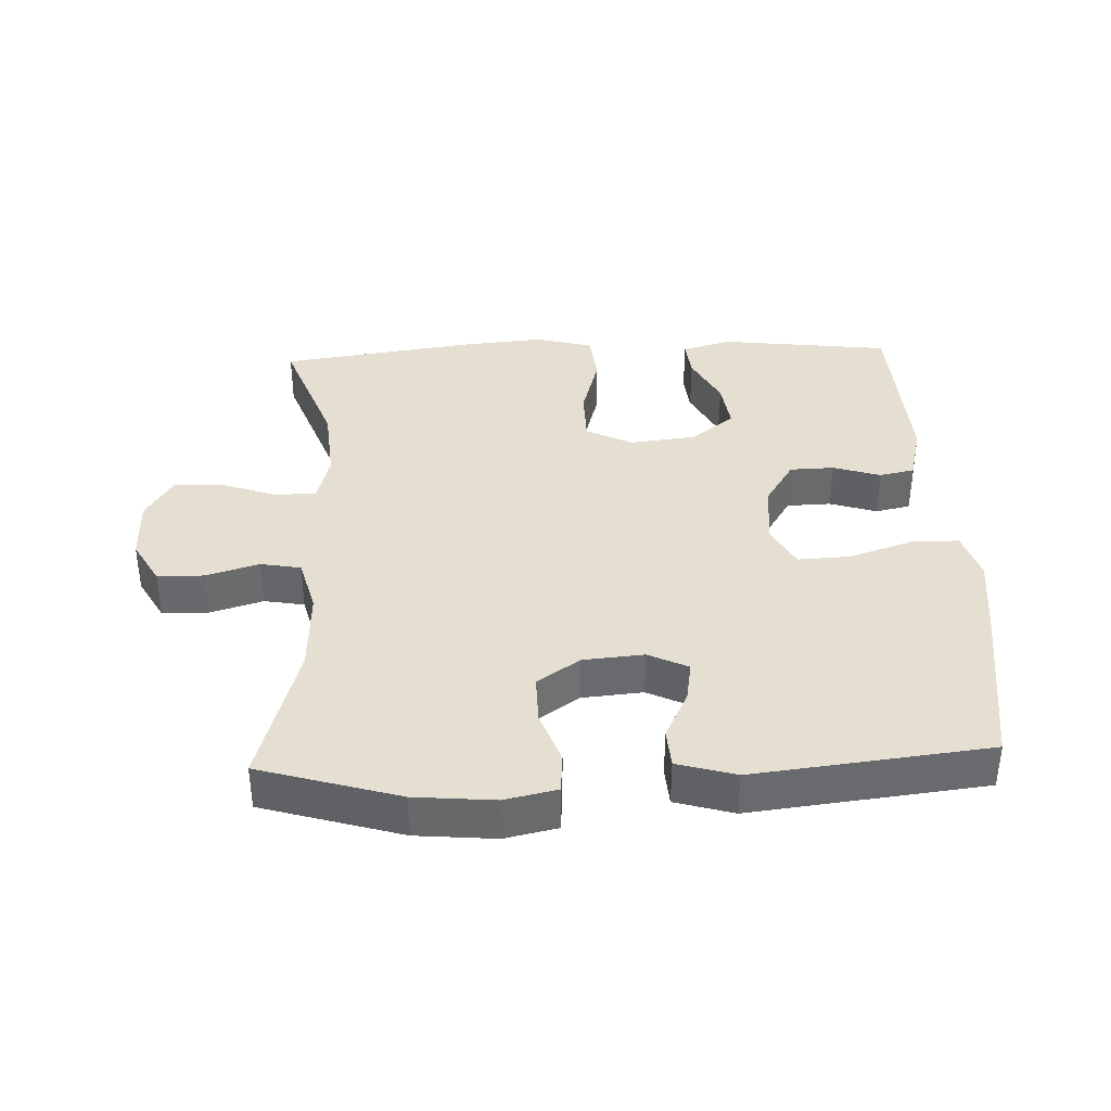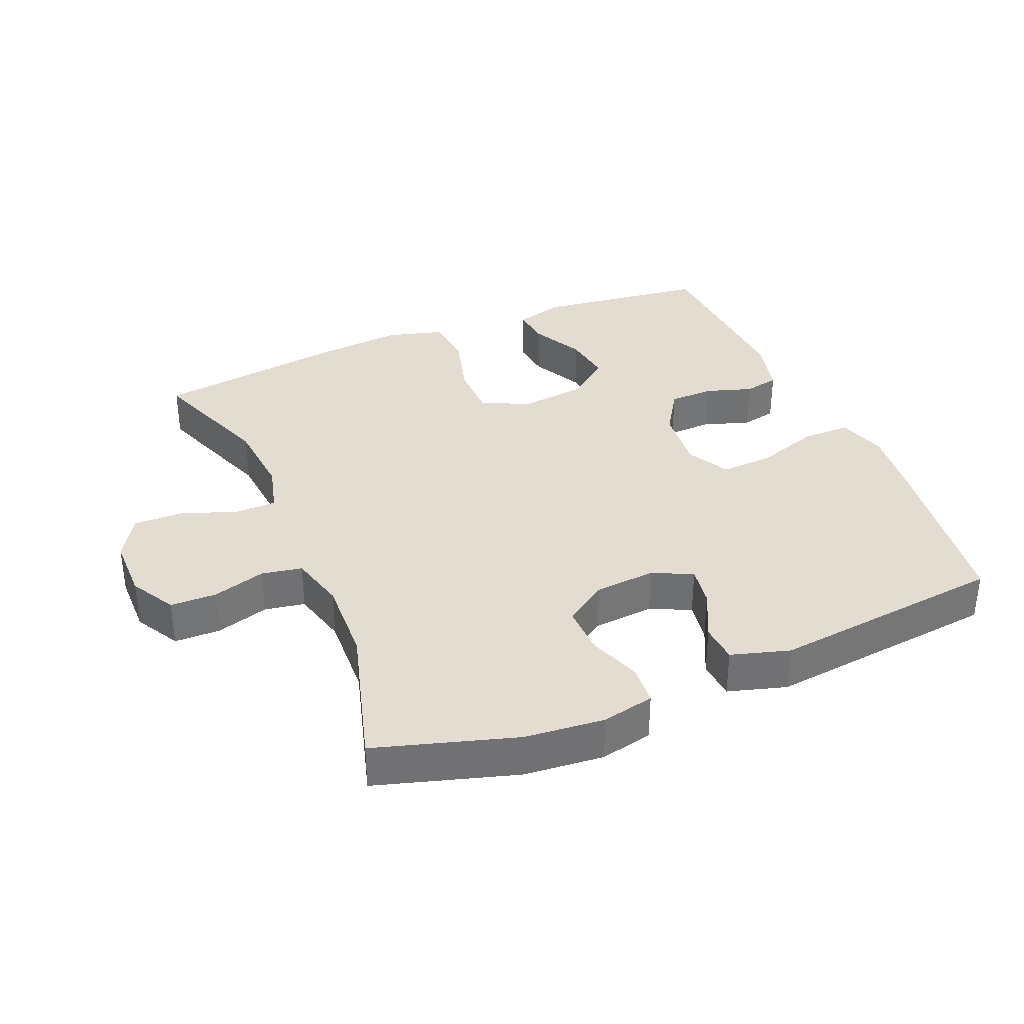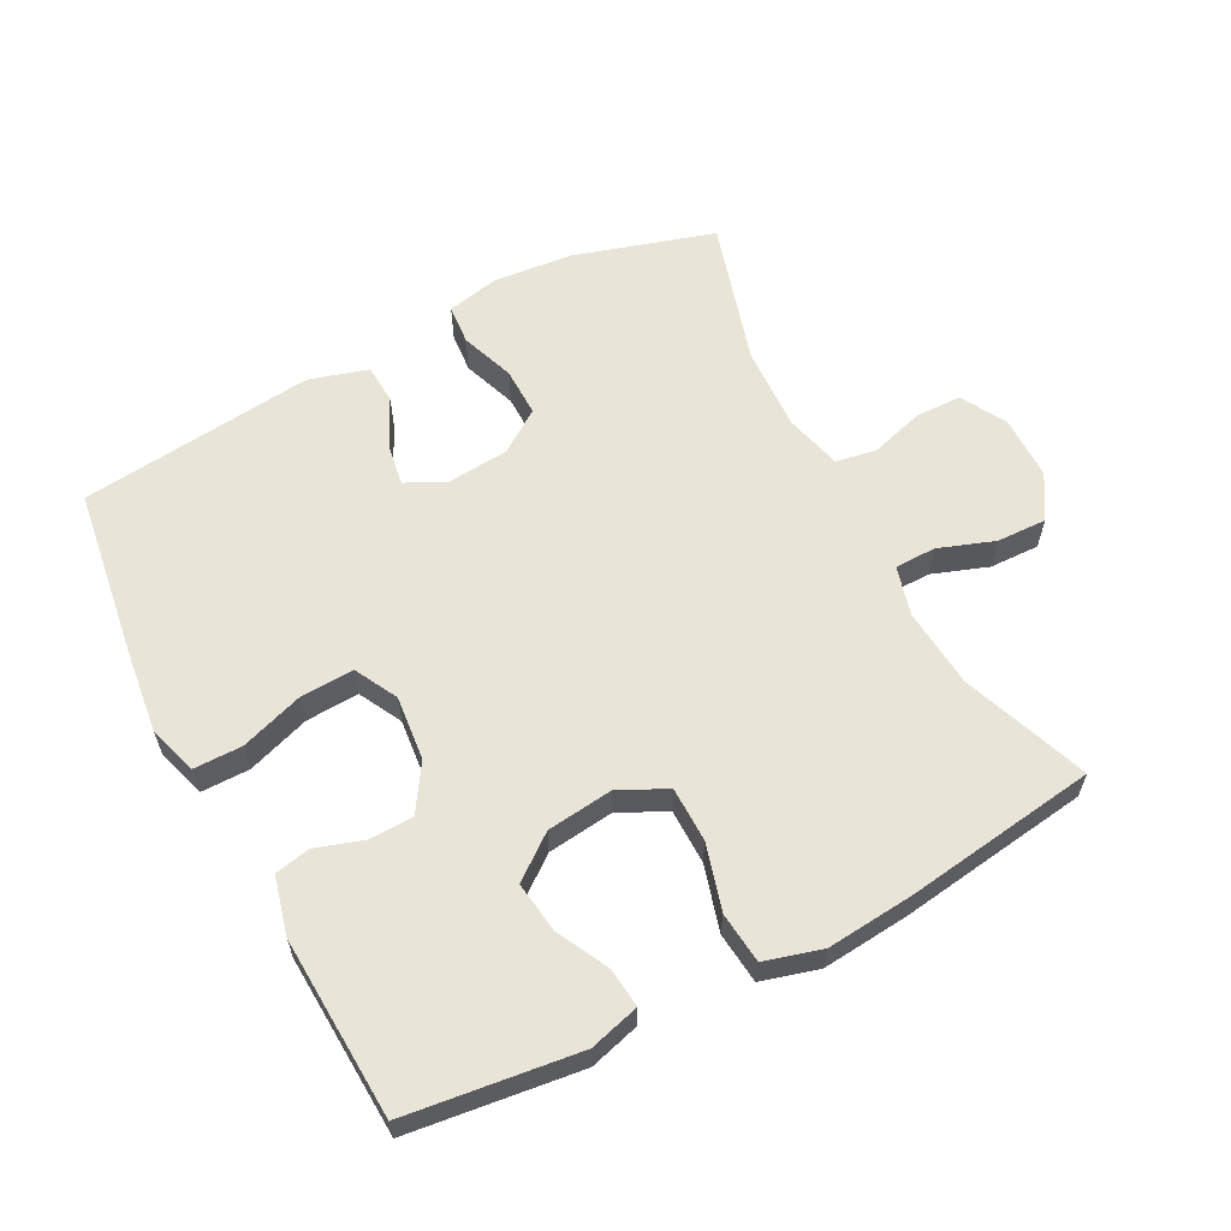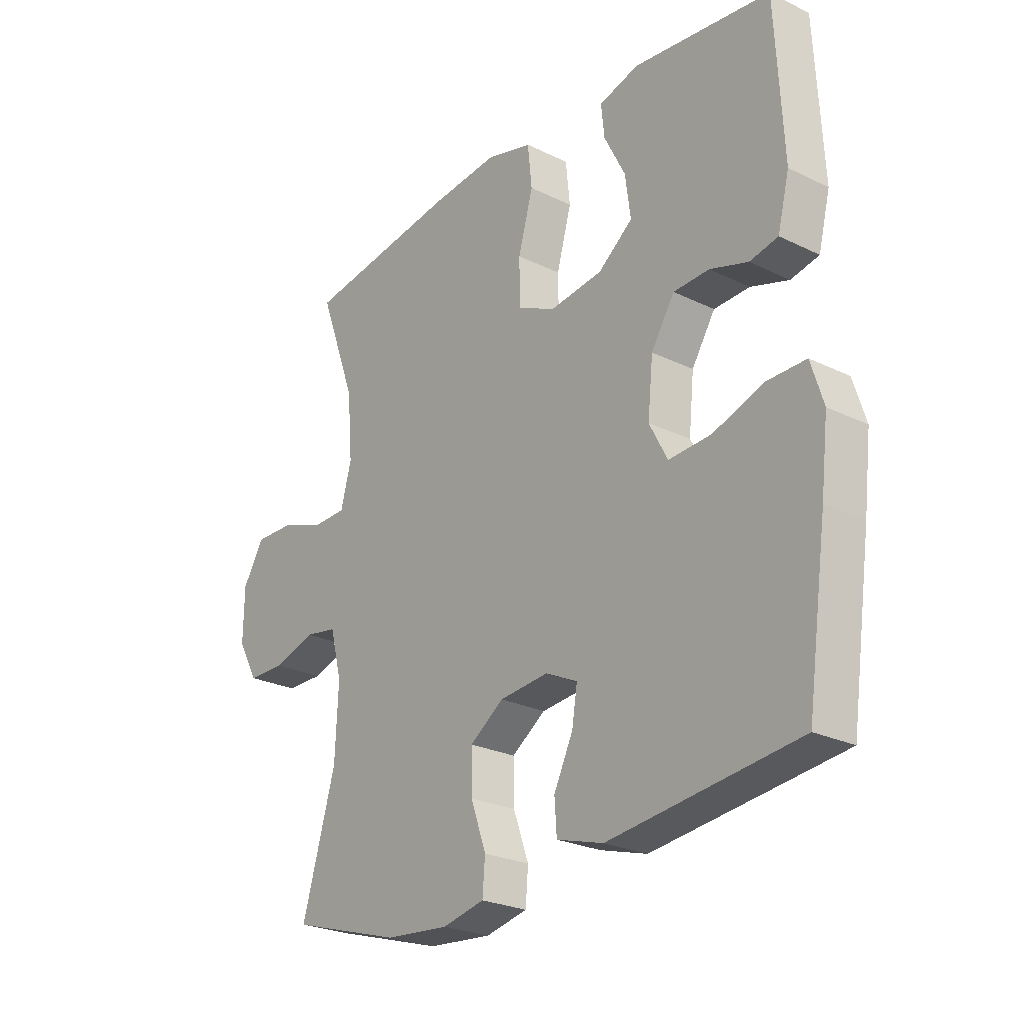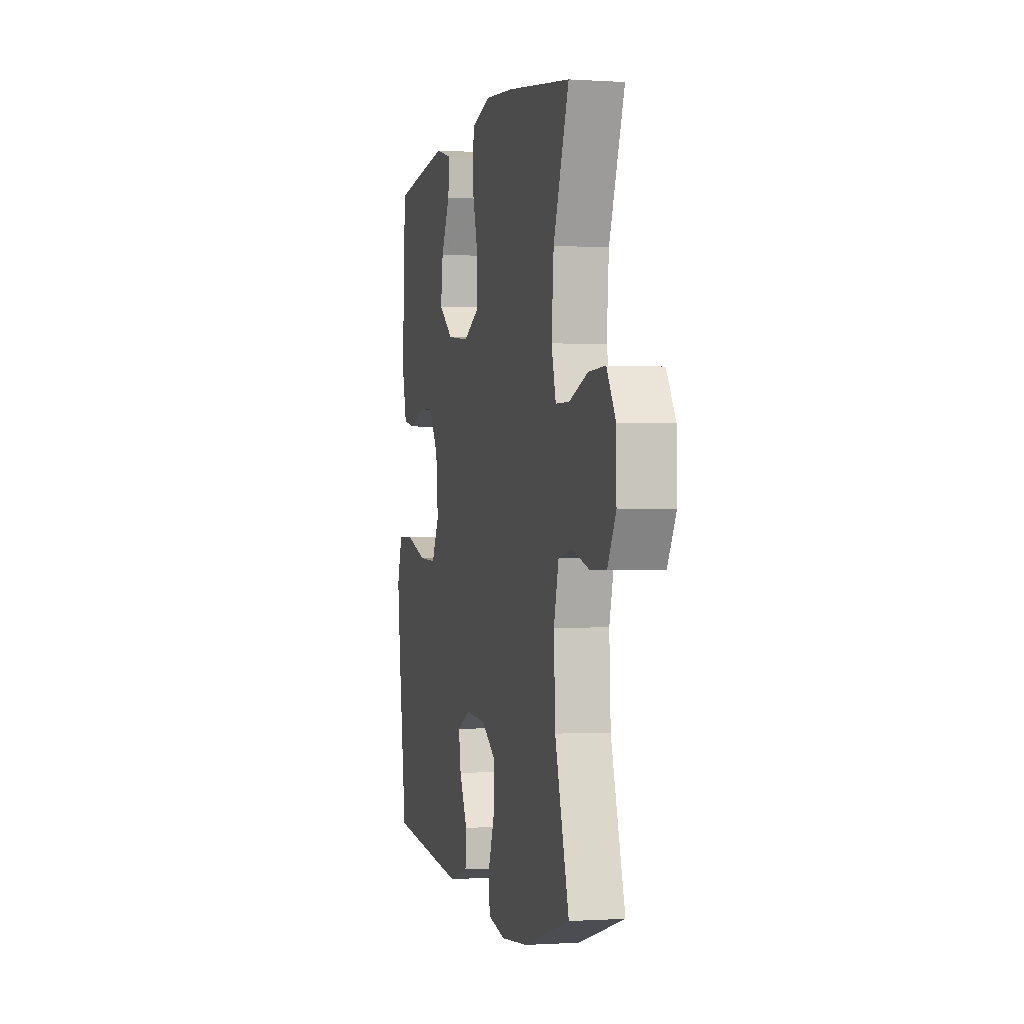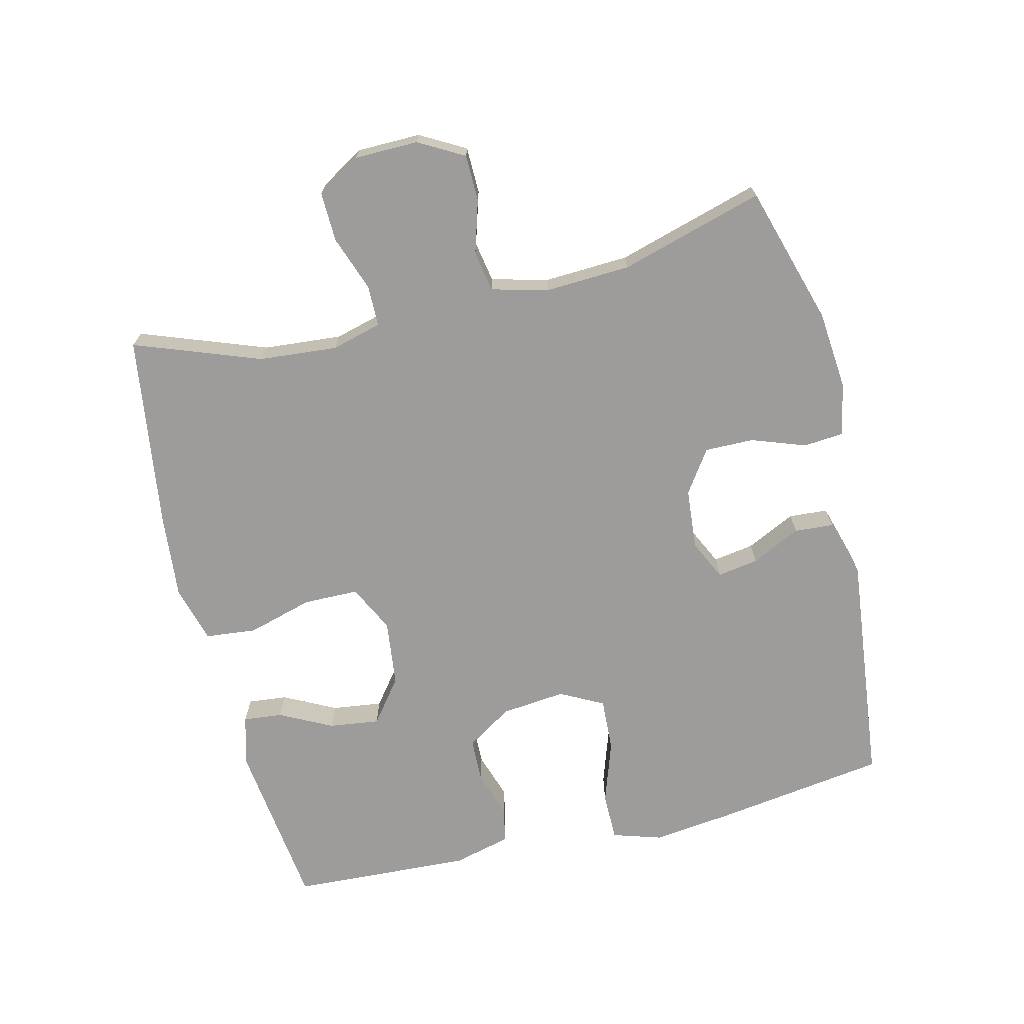
<metadata>
{"format":"obj","ext":"obj","renderer":"f3d","projection":"perspective","resolution":1024,"background":"white","views":[{"elev":37.4,"azim":177.6,"up":"+Y"},{"elev":35.1,"azim":157.2,"up":"+Y"},{"elev":60.6,"azim":-27.6,"up":"+Y"},{"elev":-25.2,"azim":-128.3,"up":"+Z"},{"elev":-0.6,"azim":76.2,"up":"+Z"},{"elev":-70.3,"azim":103.7,"up":"+Y"}]}
</metadata>
<code>
v -0.5 0.07 -0.5
v -0.538 0.07 -0.237
v -0.552 0.07 -0.119
v -0.529 0.07 -0.045
v -0.456 0.07 -0.045
v -0.361 0.07 -0.077
v -0.281 0.07 -0.081
v -0.247 0.07 -0.016
v -0.257 0.07 0.081
v -0.301 0.07 0.15
v -0.368 0.07 0.152
v -0.439 0.07 0.129
v -0.492 0.07 0.14
v -0.514 0.07 0.227
v -0.5 0.07 0.5
v -0.242 0.07 0.532
v -0.167 0.07 0.511
v -0.173 0.07 0.452
v -0.213 0.07 0.373
v -0.223 0.07 0.297
v -0.158 0.07 0.247
v -0.058 0.07 0.235
v 0.013 0.07 0.27
v 0.014 0.07 0.353
v -0.014 0.07 0.452
v -0.006 0.07 0.529
v 0.08 0.07 0.553
v 0.21 0.07 0.541
v 0.5 0.07 0.5
v 0.43 0.07 0.31
v 0.42 0.07 0.192
v 0.44 0.07 0.117
v 0.502 0.07 0.116
v 0.586 0.07 0.146
v 0.661 0.07 0.148
v 0.701 0.07 0.082
v 0.702 0.07 -0.014
v 0.664 0.07 -0.082
v 0.594 0.07 -0.083
v 0.514 0.07 -0.059
v 0.453 0.07 -0.07
v 0.431 0.07 -0.155
v 0.437 0.07 -0.283
v 0.5 0.07 -0.5
v 0.29 0.07 -0.563
v 0.17 0.07 -0.574
v 0.091 0.07 -0.557
v 0.086 0.07 -0.497
v 0.115 0.07 -0.416
v 0.116 0.07 -0.342
v 0.052 0.07 -0.298
v -0.04 0.07 -0.29
v -0.1 0.07 -0.319
v -0.09 0.07 -0.381
v -0.054 0.07 -0.455
v -0.058 0.07 -0.514
v -0.146 0.07 -0.54
v -0.5 0 -0.5
v -0.538 0 -0.237
v -0.552 0 -0.119
v -0.529 0 -0.045
v -0.456 0 -0.045
v -0.361 0 -0.077
v -0.281 0 -0.081
v -0.247 0 -0.016
v -0.257 0 0.081
v -0.301 0 0.15
v -0.368 0 0.152
v -0.439 0 0.129
v -0.492 0 0.14
v -0.514 0 0.227
v -0.5 0 0.5
v -0.242 0 0.532
v -0.167 0 0.511
v -0.173 0 0.452
v -0.213 0 0.373
v -0.223 0 0.297
v -0.158 0 0.247
v -0.058 0 0.235
v 0.013 0 0.27
v 0.014 0 0.353
v -0.014 0 0.452
v -0.006 0 0.529
v 0.08 0 0.553
v 0.21 0 0.541
v 0.5 0 0.5
v 0.43 0 0.31
v 0.42 0 0.192
v 0.44 0 0.117
v 0.502 0 0.116
v 0.586 0 0.146
v 0.661 0 0.148
v 0.701 0 0.082
v 0.702 0 -0.014
v 0.664 0 -0.082
v 0.594 0 -0.083
v 0.514 0 -0.059
v 0.453 0 -0.07
v 0.431 0 -0.155
v 0.437 0 -0.283
v 0.5 0 -0.5
v 0.29 0 -0.563
v 0.17 0 -0.574
v 0.091 0 -0.557
v 0.086 0 -0.497
v 0.115 0 -0.416
v 0.116 0 -0.342
v 0.052 0 -0.298
v -0.04 0 -0.29
v -0.1 0 -0.319
v -0.09 0 -0.381
v -0.054 0 -0.455
v -0.058 0 -0.514
v -0.146 0 -0.54
f 54 55 56 57
f 53 54 57 1
f 52 53 1 2
f 51 52 2 3
f 46 47 48 49
f 46 49 50
f 43 44 45 46
f 42 43 46 50
f 41 42 50 51
f 37 38 39 40
f 37 40 41
f 36 37 41
f 33 34 35 36
f 32 33 36 41
f 31 32 41 51
f 27 28 29 30
f 24 25 26 27
f 23 24 27 30
f 22 23 30 31
f 16 17 18 19
f 16 19 20
f 15 16 20
f 14 15 20 21
f 11 12 13 14
f 10 11 14 21
f 3 4 5 6
f 3 6 7
f 51 3 7
f 22 31 51 7
f 9 10 21 22
f 8 9 22
f 7 8 22
f 114 113 112 111
f 58 114 111 110
f 59 58 110 109
f 60 59 109 108
f 106 105 104 103
f 107 106 103
f 103 102 101 100
f 107 103 100 99
f 108 107 99 98
f 97 96 95 94
f 98 97 94
f 98 94 93
f 93 92 91 90
f 98 93 90 89
f 108 98 89 88
f 87 86 85 84
f 84 83 82 81
f 87 84 81 80
f 88 87 80 79
f 76 75 74 73
f 77 76 73
f 77 73 72
f 78 77 72 71
f 71 70 69 68
f 78 71 68 67
f 63 62 61 60
f 64 63 60
f 64 60 108
f 64 108 88 79
f 79 78 67 66
f 79 66 65
f 79 65 64
f 1 58 59 2
f 2 59 60 3
f 3 60 61 4
f 4 61 62 5
f 5 62 63 6
f 6 63 64 7
f 7 64 65 8
f 8 65 66 9
f 9 66 67 10
f 10 67 68 11
f 11 68 69 12
f 12 69 70 13
f 13 70 71 14
f 14 71 72 15
f 15 72 73 16
f 16 73 74 17
f 17 74 75 18
f 18 75 76 19
f 19 76 77 20
f 20 77 78 21
f 21 78 79 22
f 22 79 80 23
f 23 80 81 24
f 24 81 82 25
f 25 82 83 26
f 26 83 84 27
f 27 84 85 28
f 28 85 86 29
f 29 86 87 30
f 30 87 88 31
f 31 88 89 32
f 32 89 90 33
f 33 90 91 34
f 34 91 92 35
f 35 92 93 36
f 36 93 94 37
f 37 94 95 38
f 38 95 96 39
f 39 96 97 40
f 40 97 98 41
f 41 98 99 42
f 42 99 100 43
f 43 100 101 44
f 44 101 102 45
f 45 102 103 46
f 46 103 104 47
f 47 104 105 48
f 48 105 106 49
f 49 106 107 50
f 50 107 108 51
f 51 108 109 52
f 52 109 110 53
f 53 110 111 54
f 54 111 112 55
f 55 112 113 56
f 56 113 114 57
f 57 114 58 1

</code>
